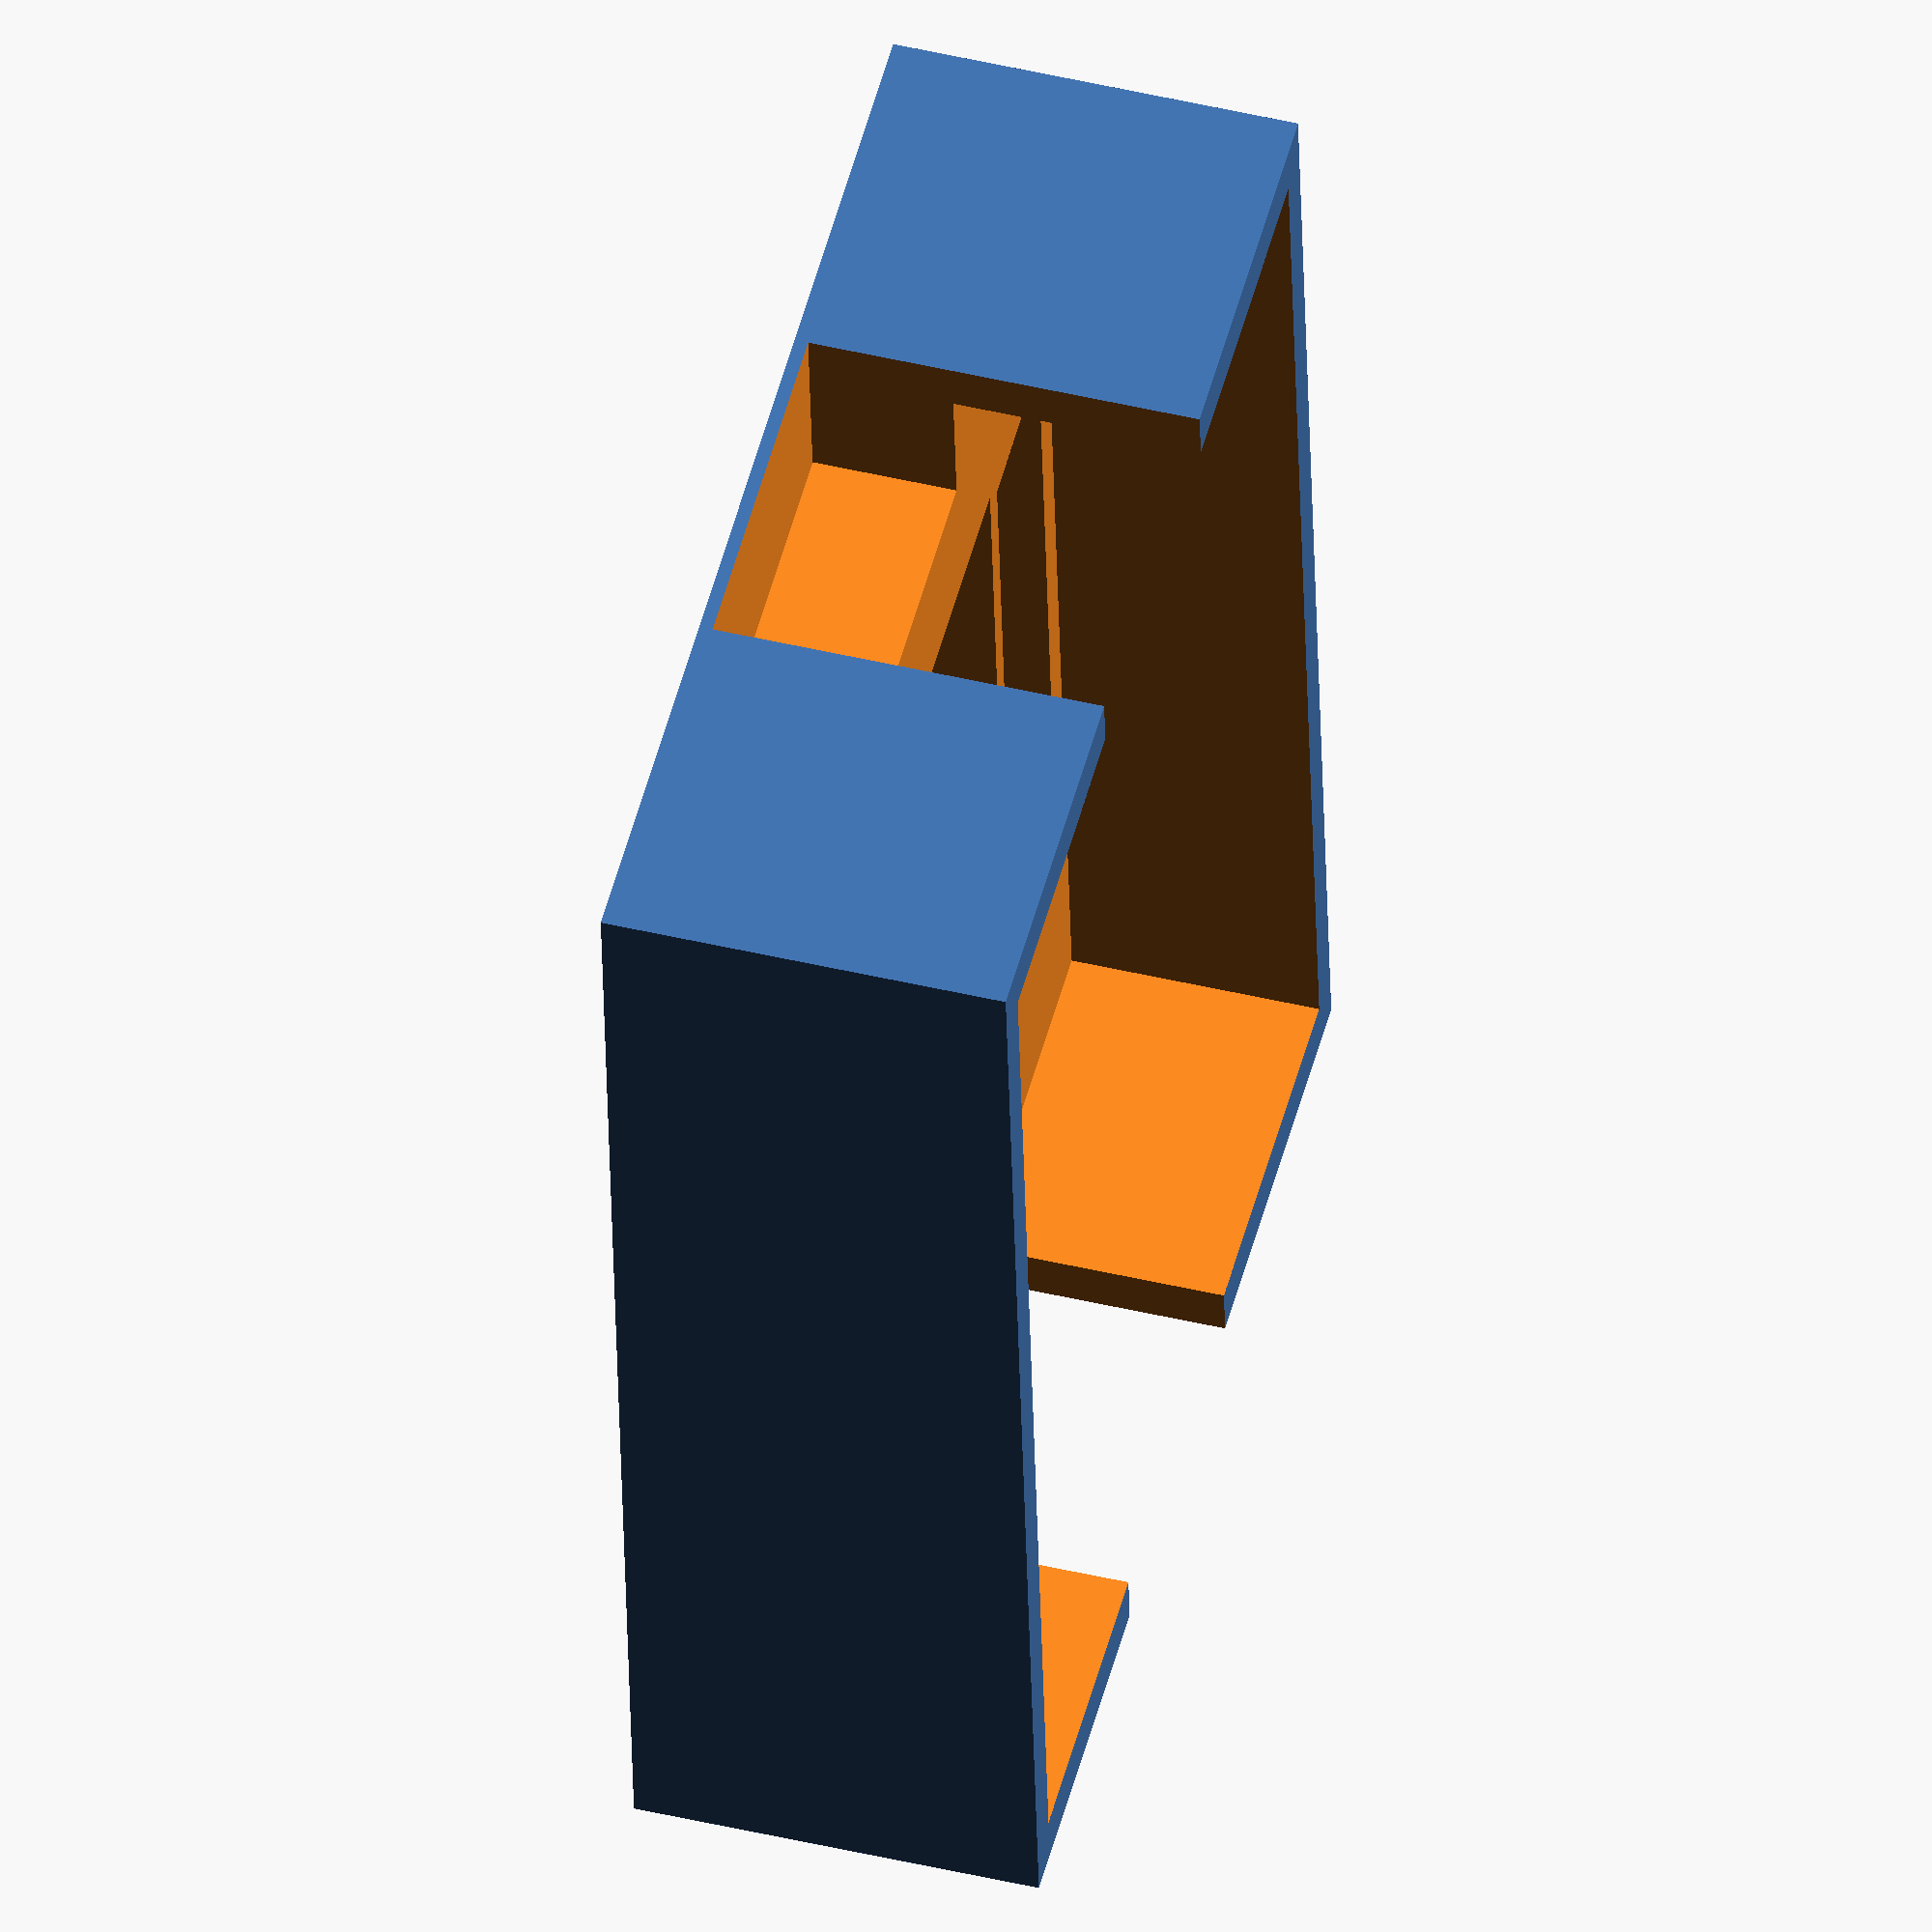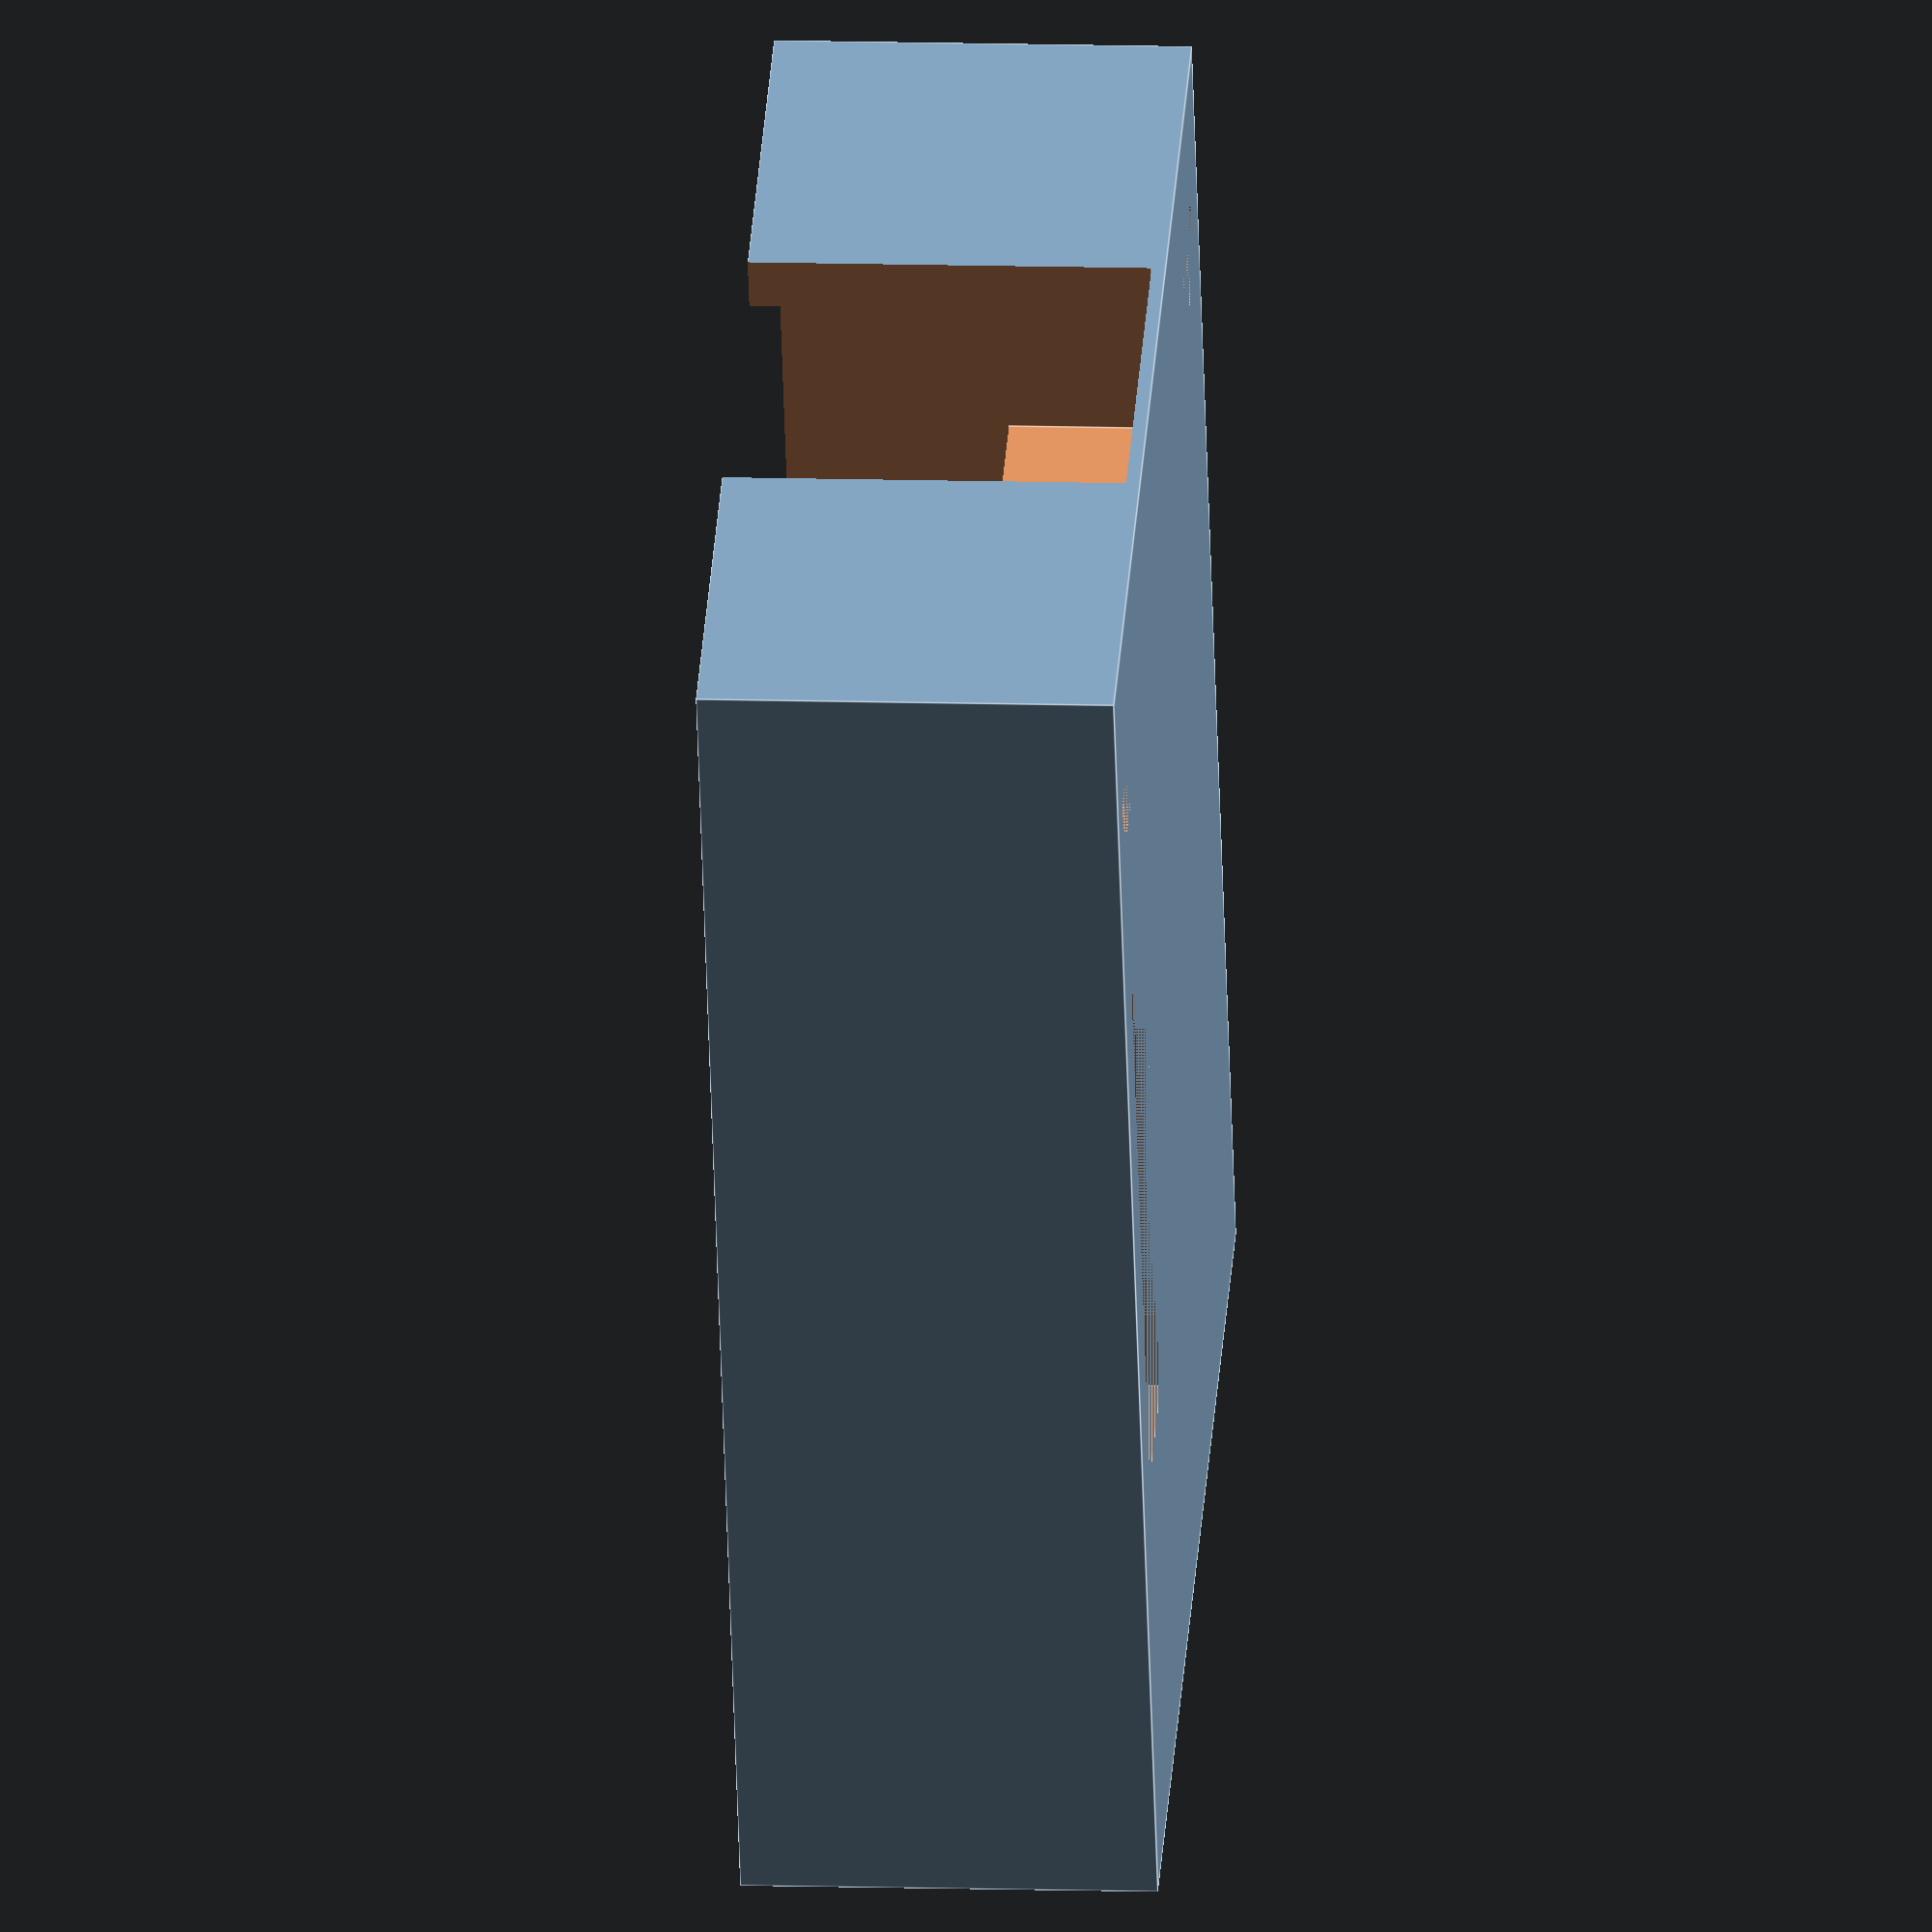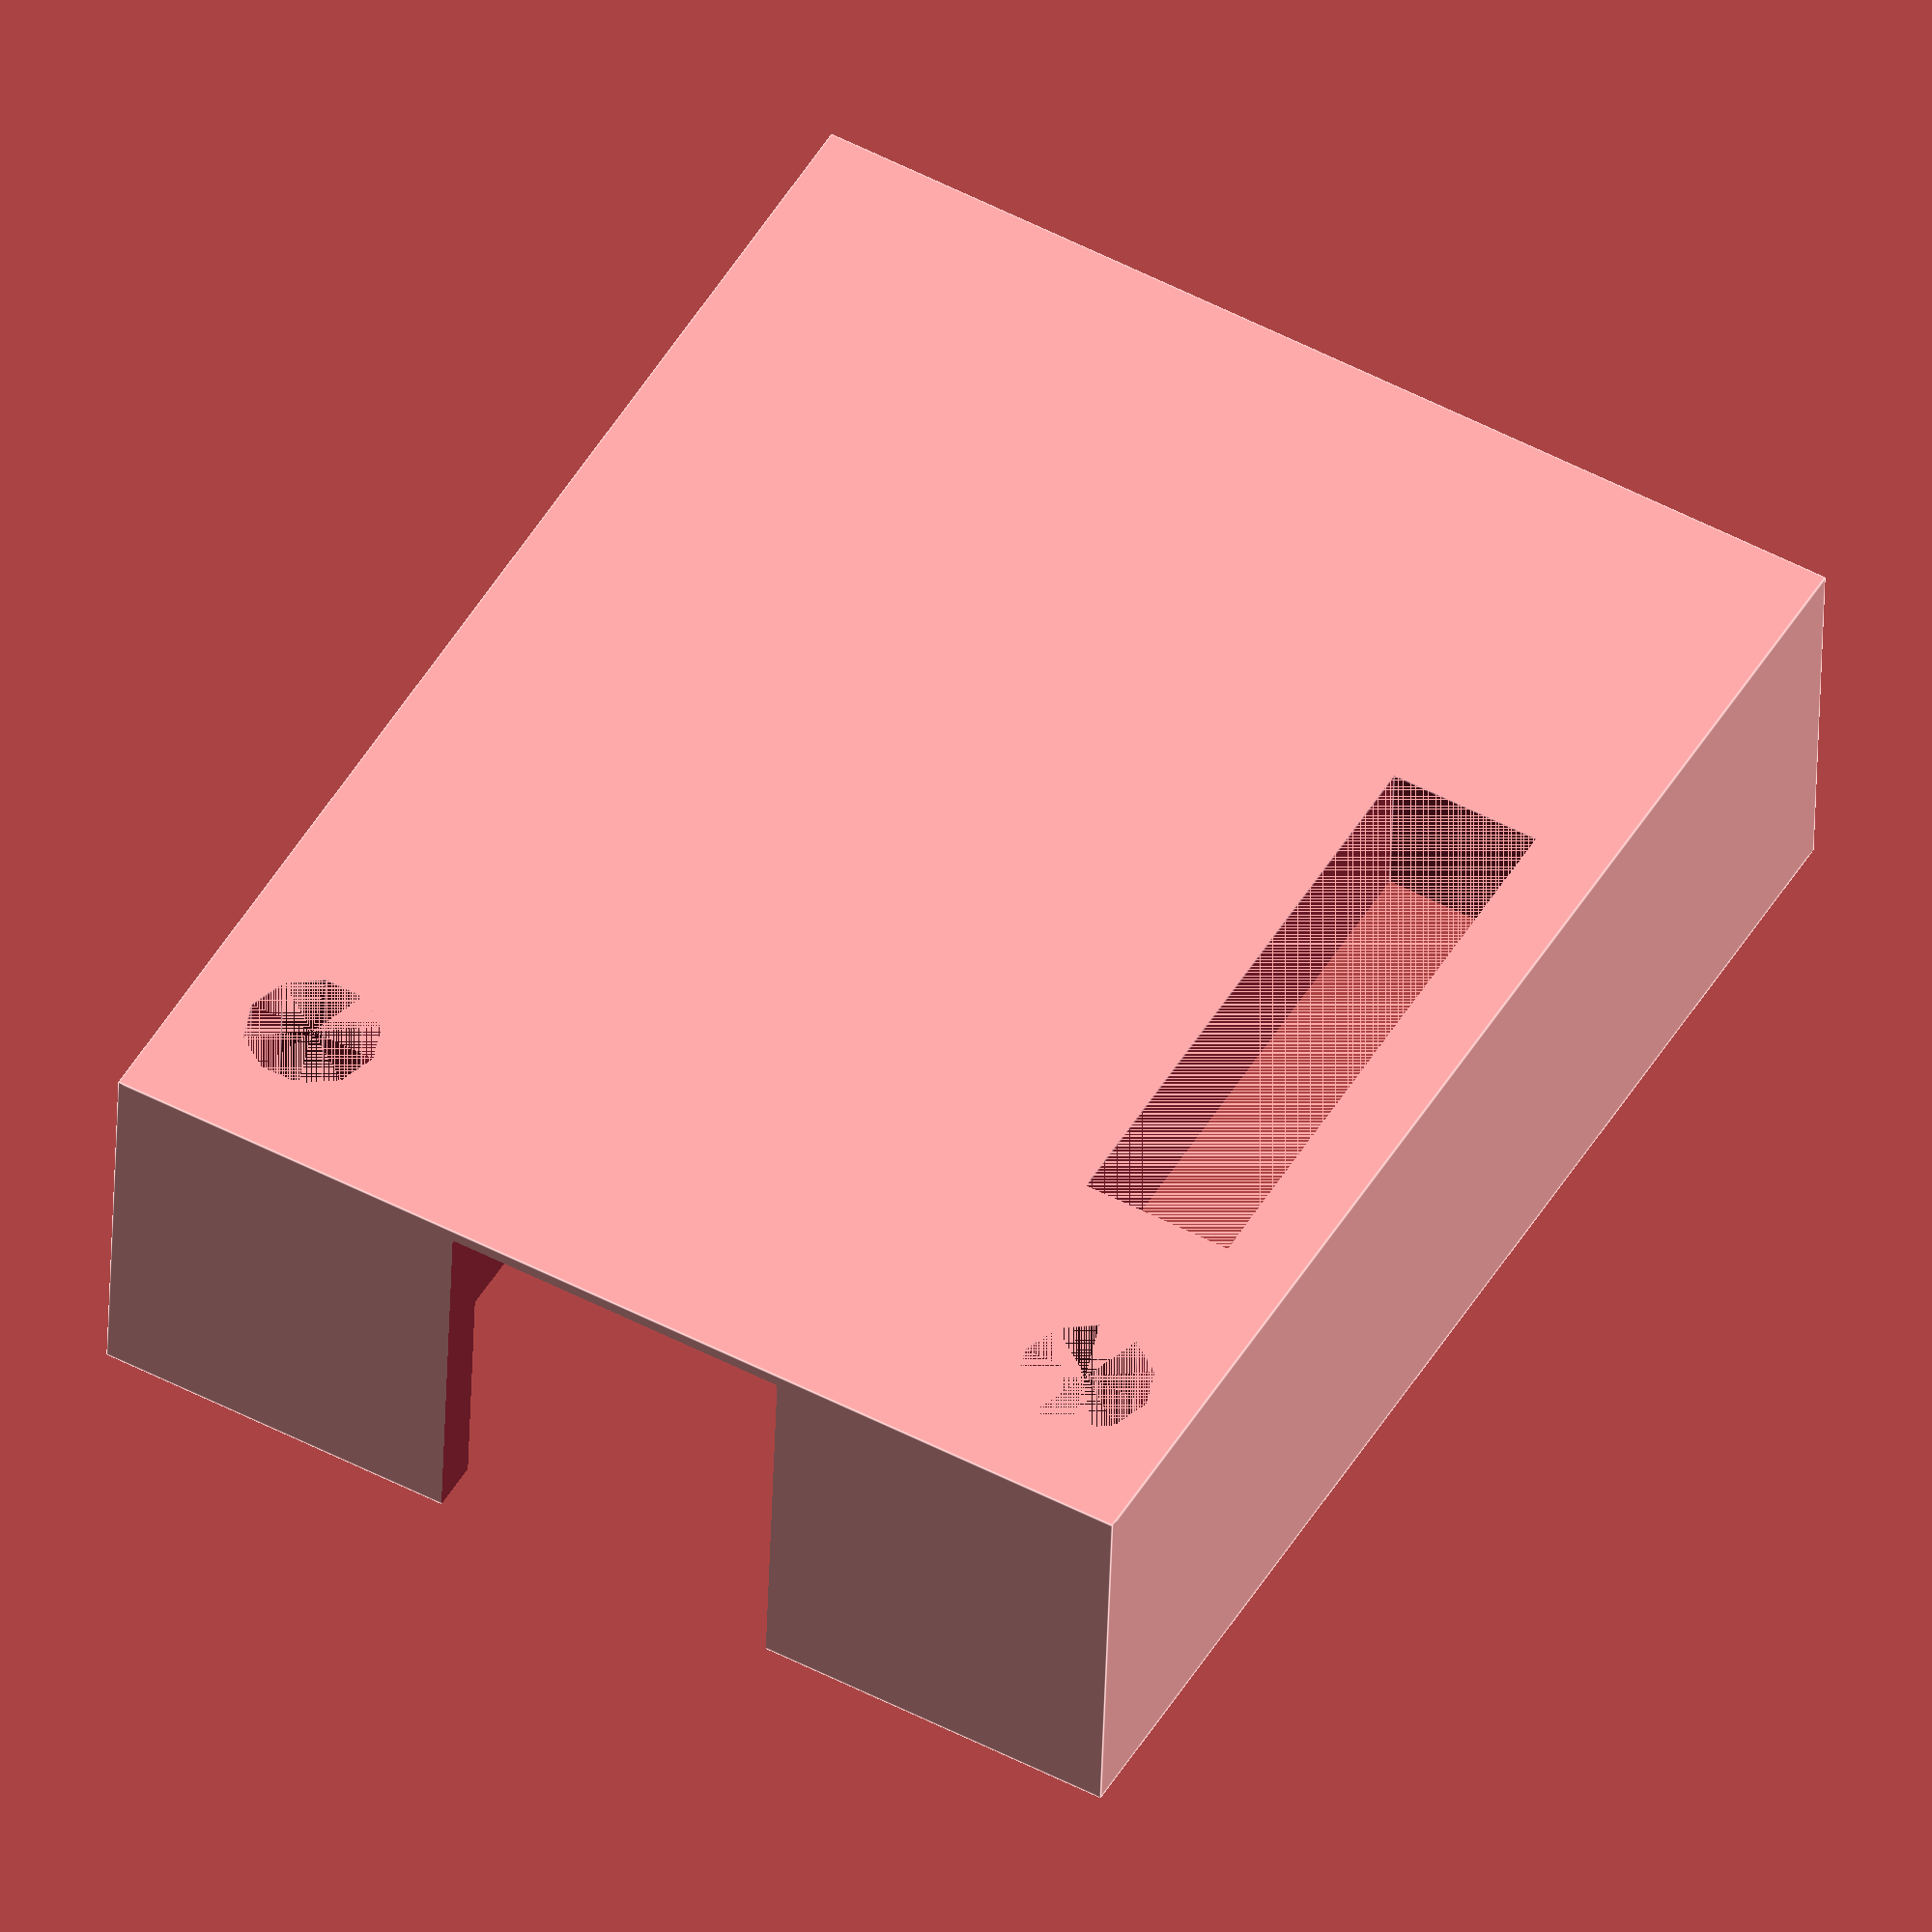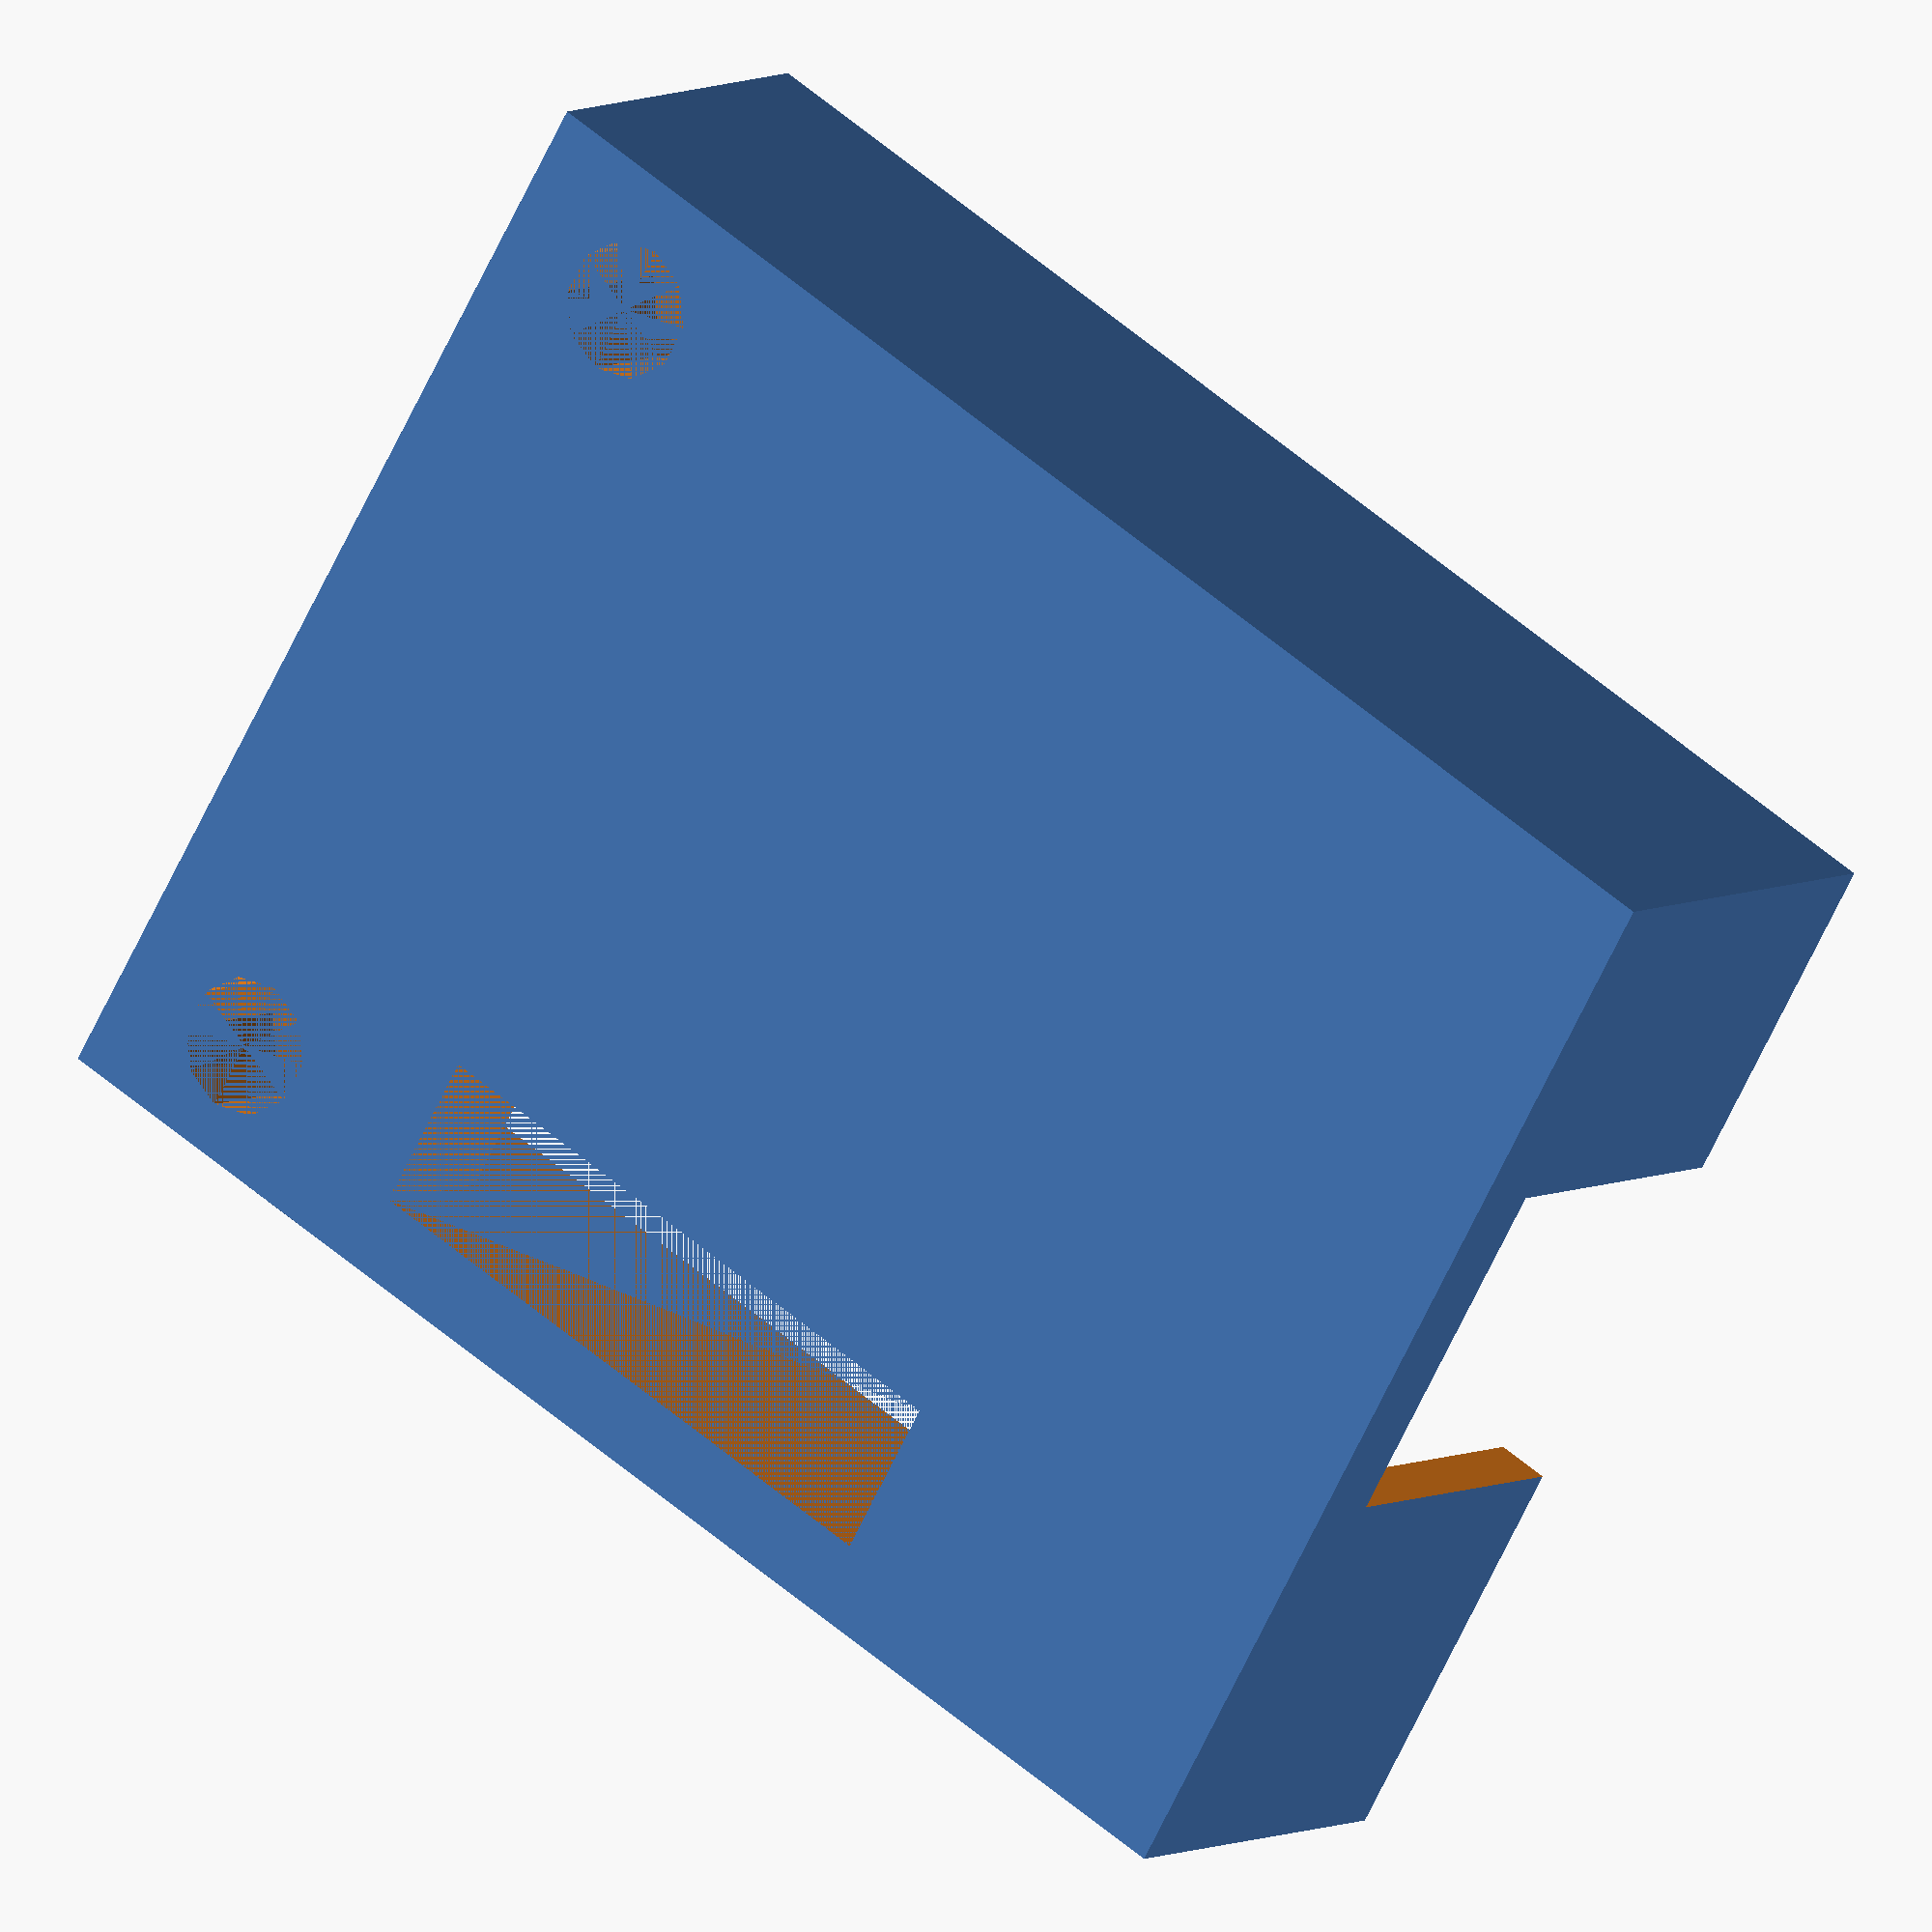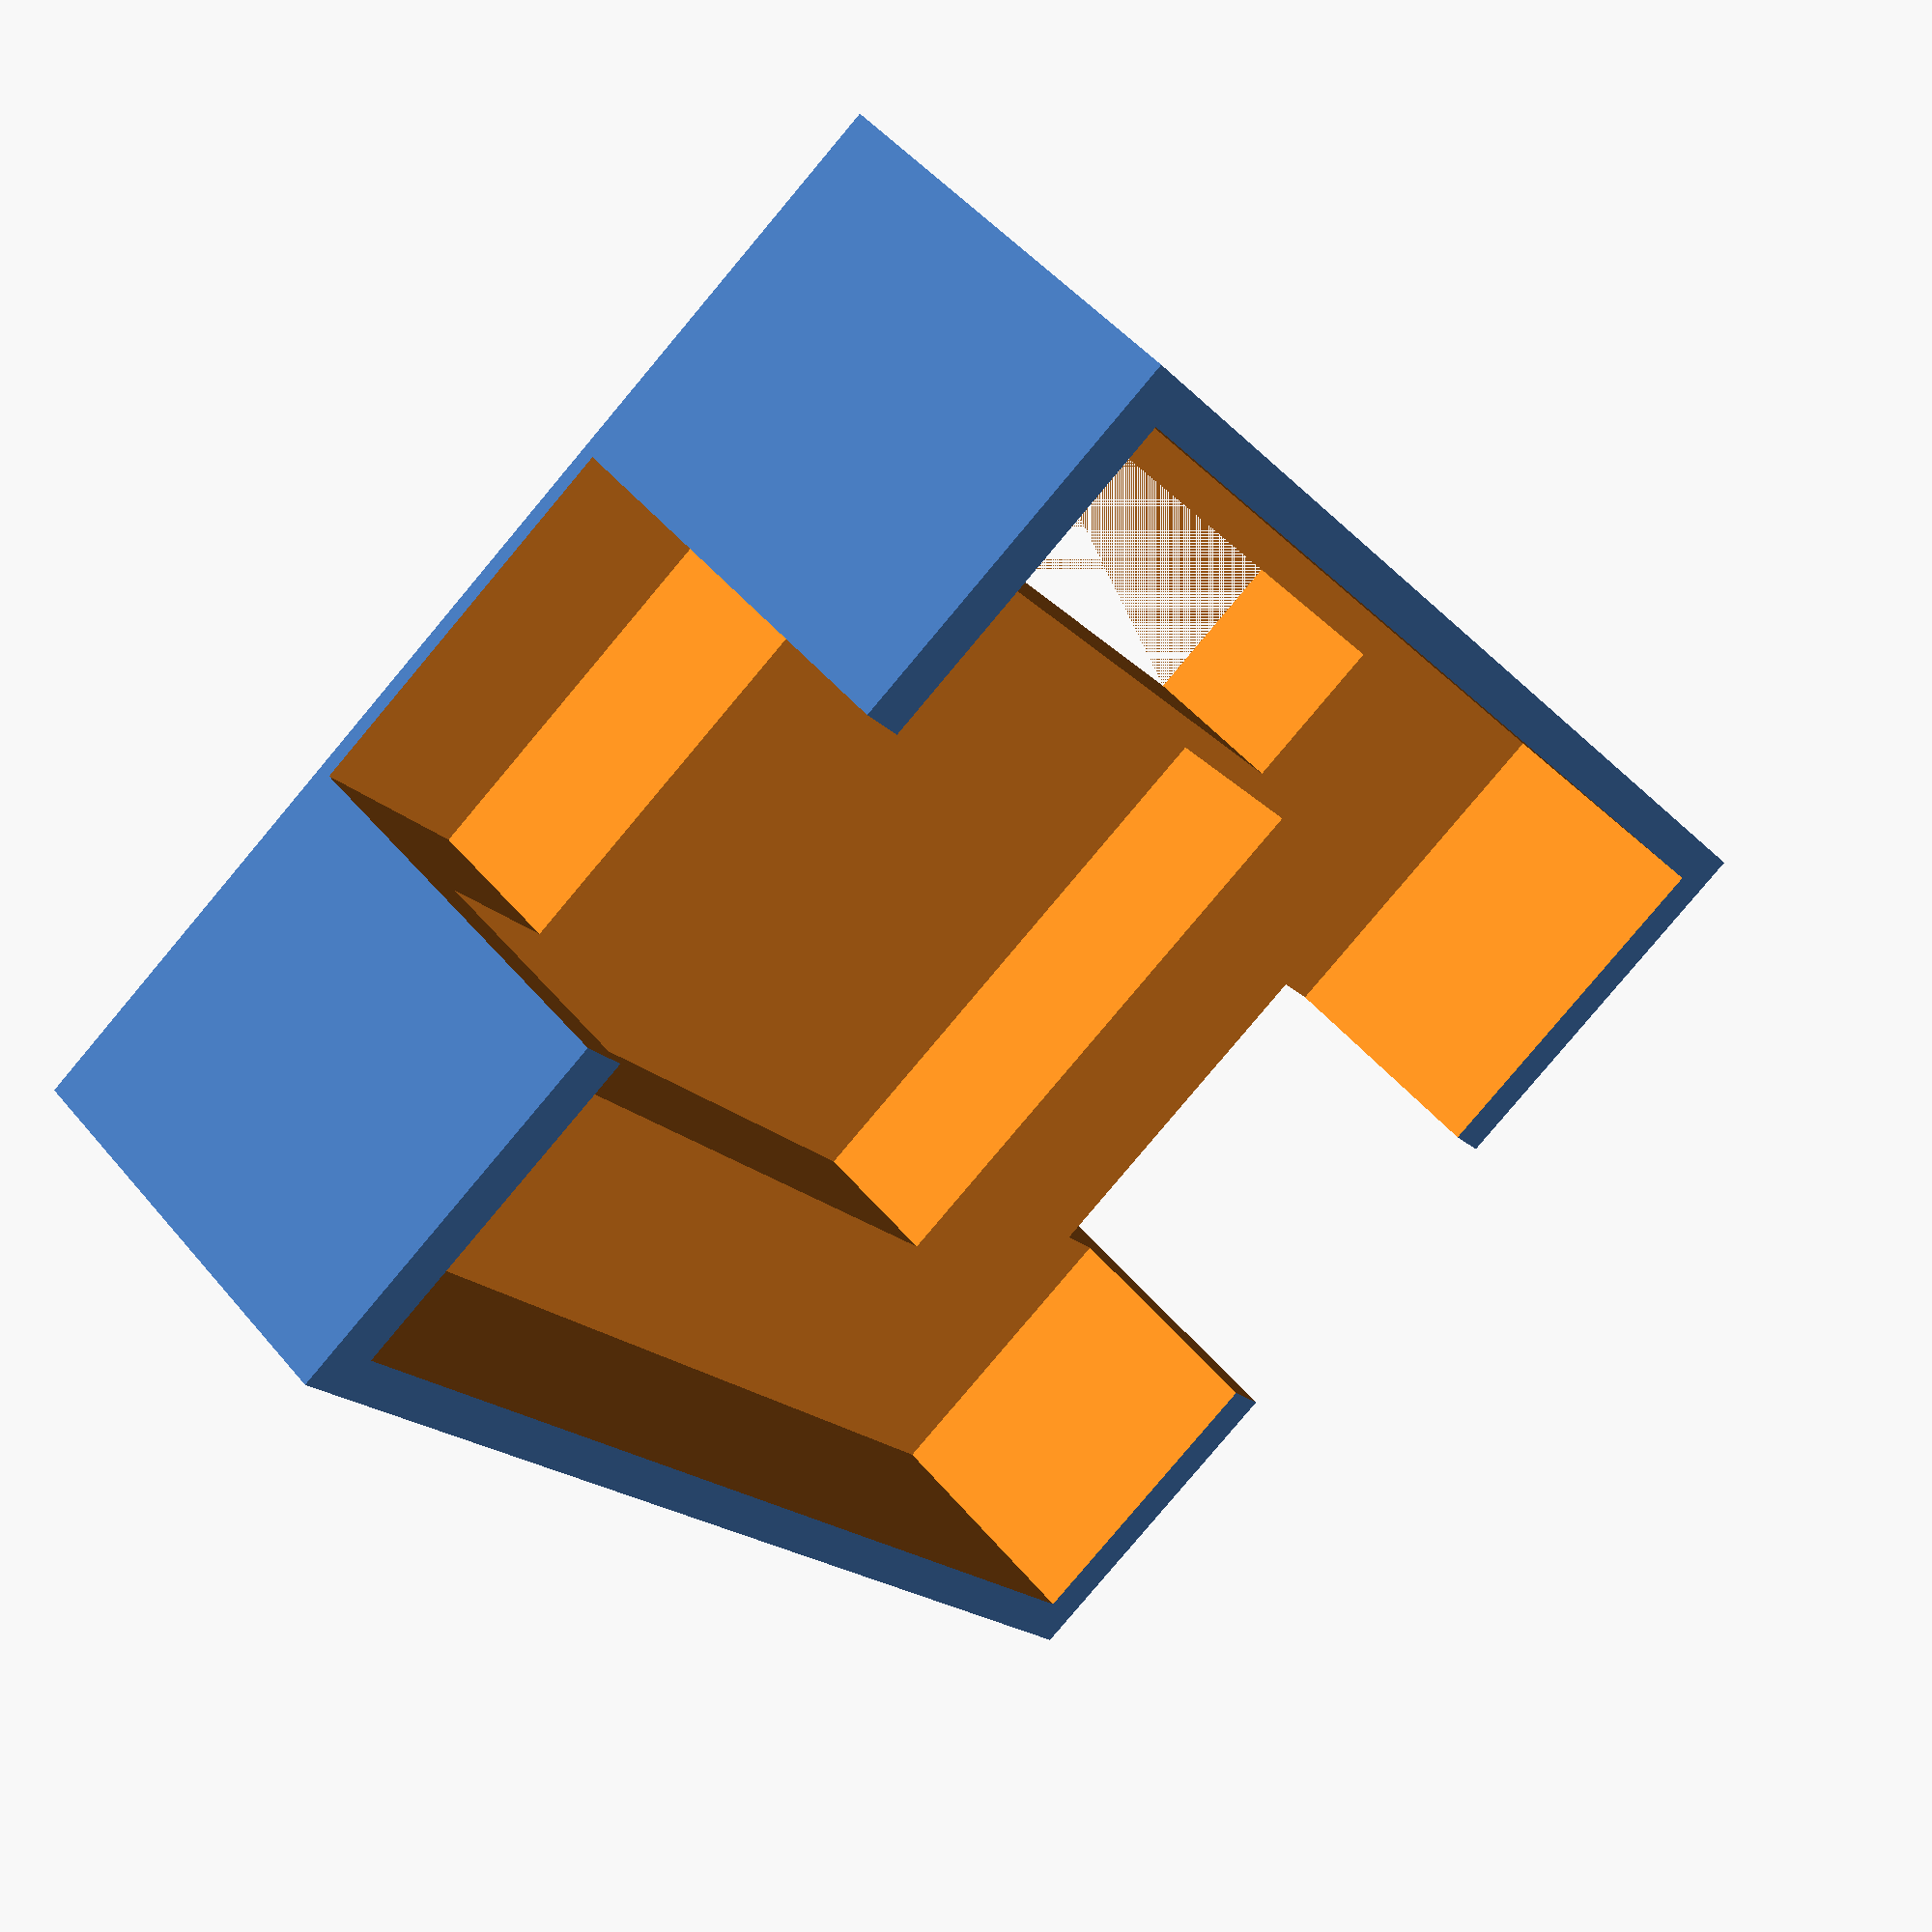
<openscad>
//21.55x28.01
w=22.7;
h=28.9;
z=9;
rim=0.08;
text="ftl";
fontsize=10;

difference() {
 cube([w*(1+rim),h*(1+rim),z]);

// filler    
 translate([w*rim/2,h*rim/2,3.5]){
  cube([w,h,z]);
 }    

// pin seat
 pinseatw=3.5;
 pinseath=13.5;
 translate([w*rim-0.1, h*rim*3.5, 0]){
  cube([pinseatw,pinseath,z]);
 }    

// ESP seat
 seatw=13;
 seath=16;
 translate([(w*(1+rim)/2)-(seatw/2),(h*(1+rim)/2)-(seath/2),0.3]){
  cube([seatw,seath,z]);
 }    
 
 //side door
 //translate([-0.01,h/1.8,0.3]){
 // cube([(w*rim),(h*rim*2)+1,z]);
 //}    
 
 // neoport
 neoport=8;
 translate([(w*(1+rim)/2)-(neoport/2),-0.1,0.3]){
  cube([neoport,(h*rim)+2,z]);
 }    

 // usb port
 usb_width=8;
 translate([(w*(1+rim)/1.9)-(usb_width/2),h,z*0.2]){
  cube([usb_width,(h*rim)+1,z]);
 }    
 
 // screwholes
 screw_r=1.5;
 screw_h=4;
 translate([w*(rim)+(screw_r/2),h*rim+(screw_r/1.4),0]) {
     cylinder(h=screw_h, r=screw_r, $fn=10);
 }
 translate([w*(1-rim)+(screw_r/2),h*rim+(screw_r/1.4),0]) {
     cylinder(h=screw_h, r=screw_r, $fn=10);
 }
 /*translate([w*(rim)+(screw_r/2),h*(1-rim)+(screw_r/2),0]) {
     cylinder(h=screw_h, r=screw_r, $fn=10);
 }
 translate([w*(1-rim)+(screw_r/2),h*(1-rim)+(screw_r/2),0]) {
     cylinder(h=screw_h, r=screw_r, $fn=10);
 }*/

}

// text
//translate([w/3,2,0]) {
//    linear_extrude(height = 1) {
//      text(text, size = fontsize, font = "Verdana");
//    }
//}

</openscad>
<views>
elev=312.5 azim=174.9 roll=284.9 proj=o view=wireframe
elev=348.7 azim=204.0 roll=94.3 proj=o view=edges
elev=220.6 azim=150.6 roll=1.6 proj=o view=edges
elev=173.8 azim=59.7 roll=328.2 proj=o view=solid
elev=311.2 azim=144.6 roll=322.1 proj=p view=solid
</views>
